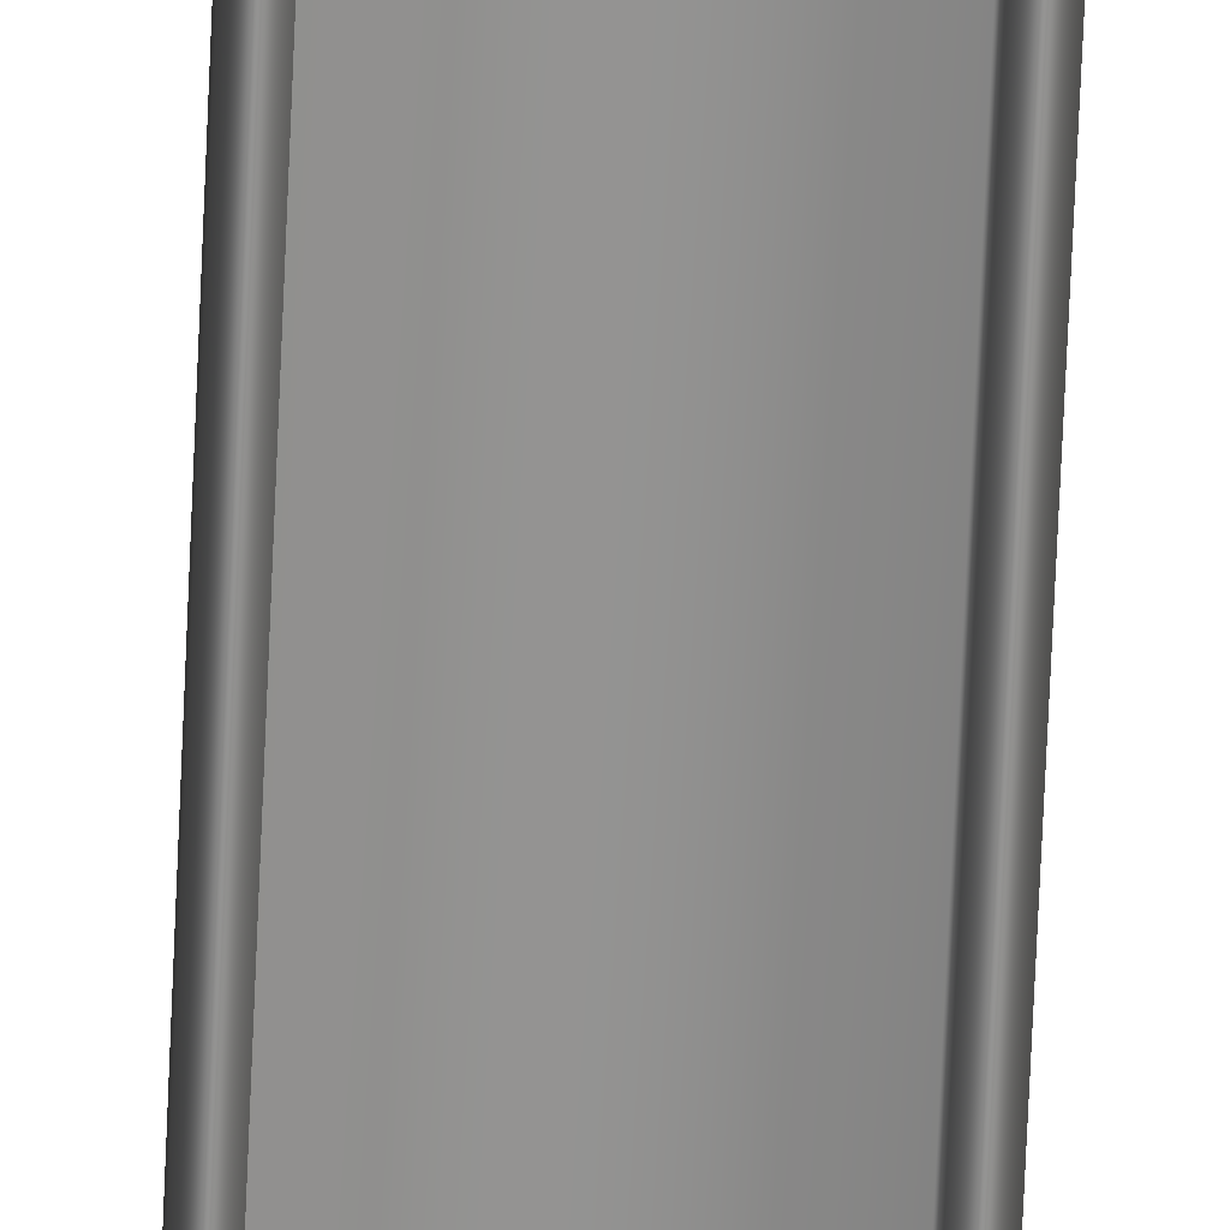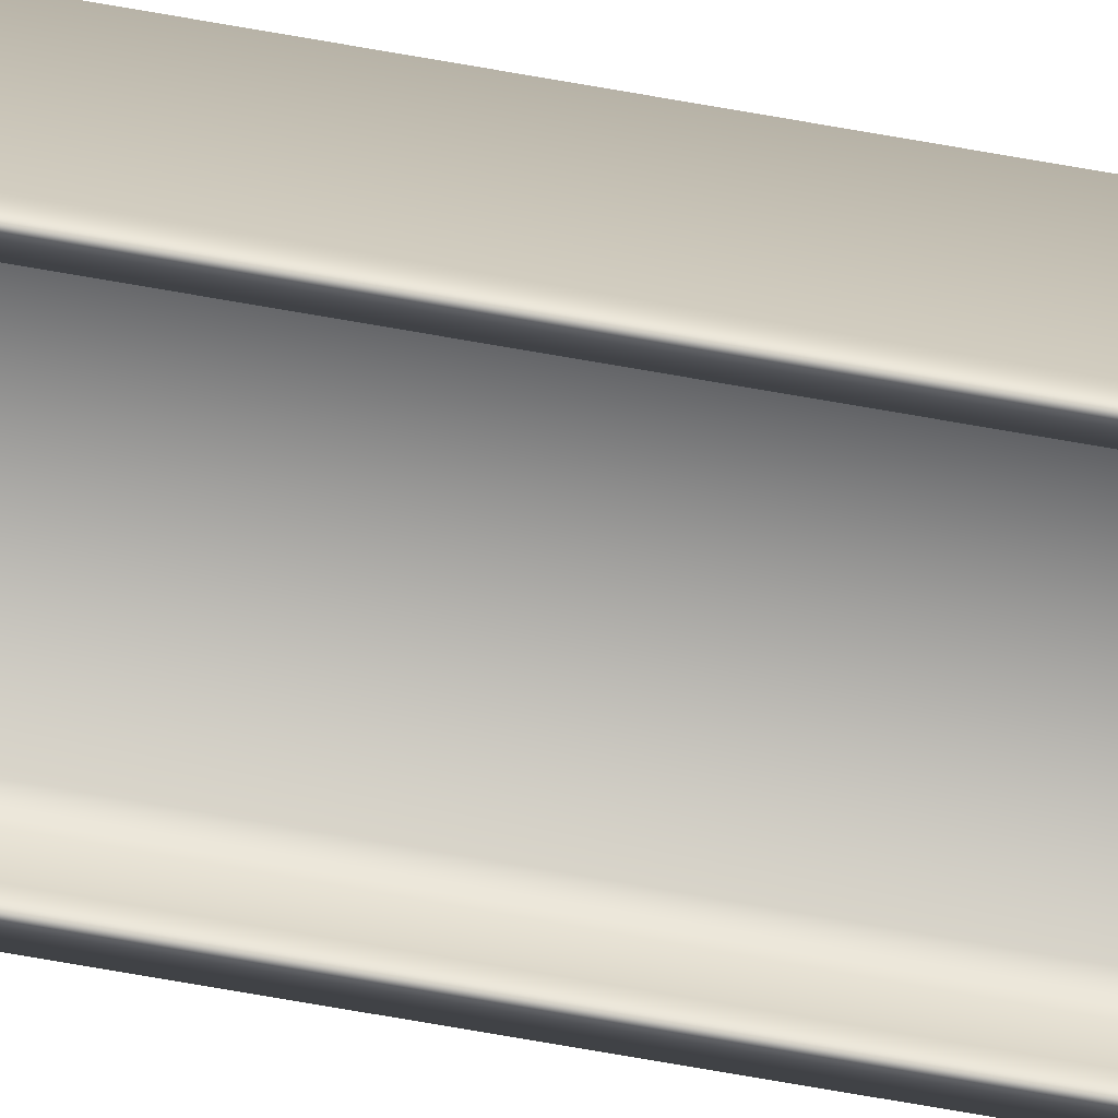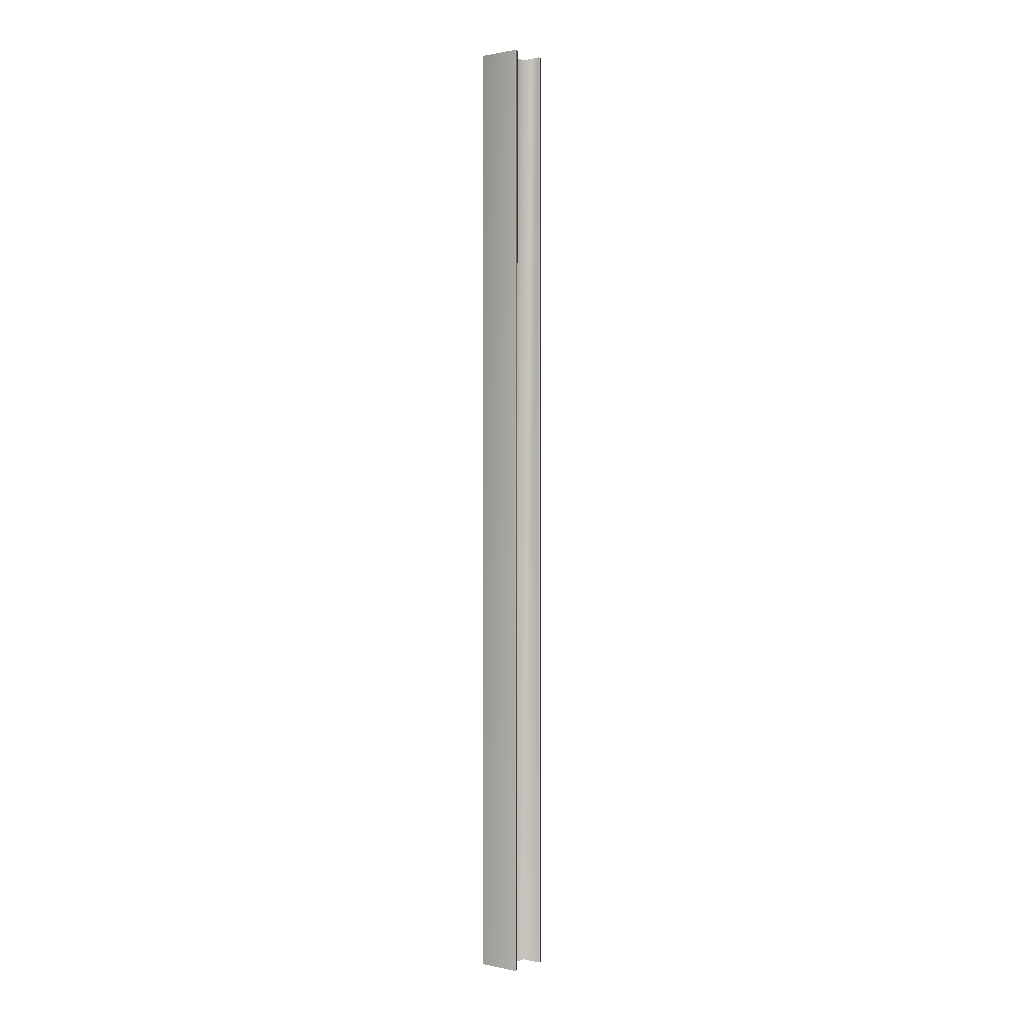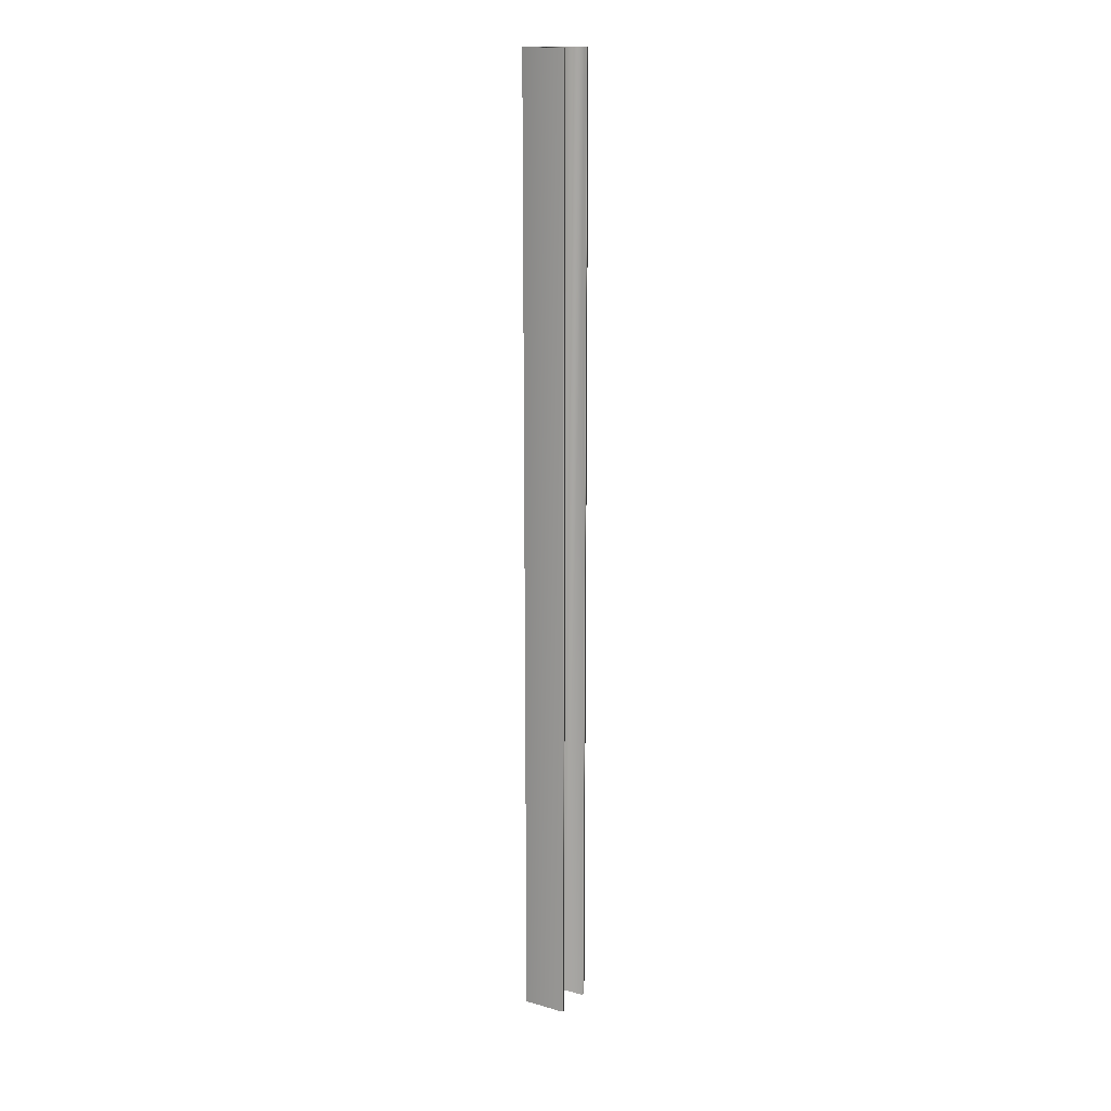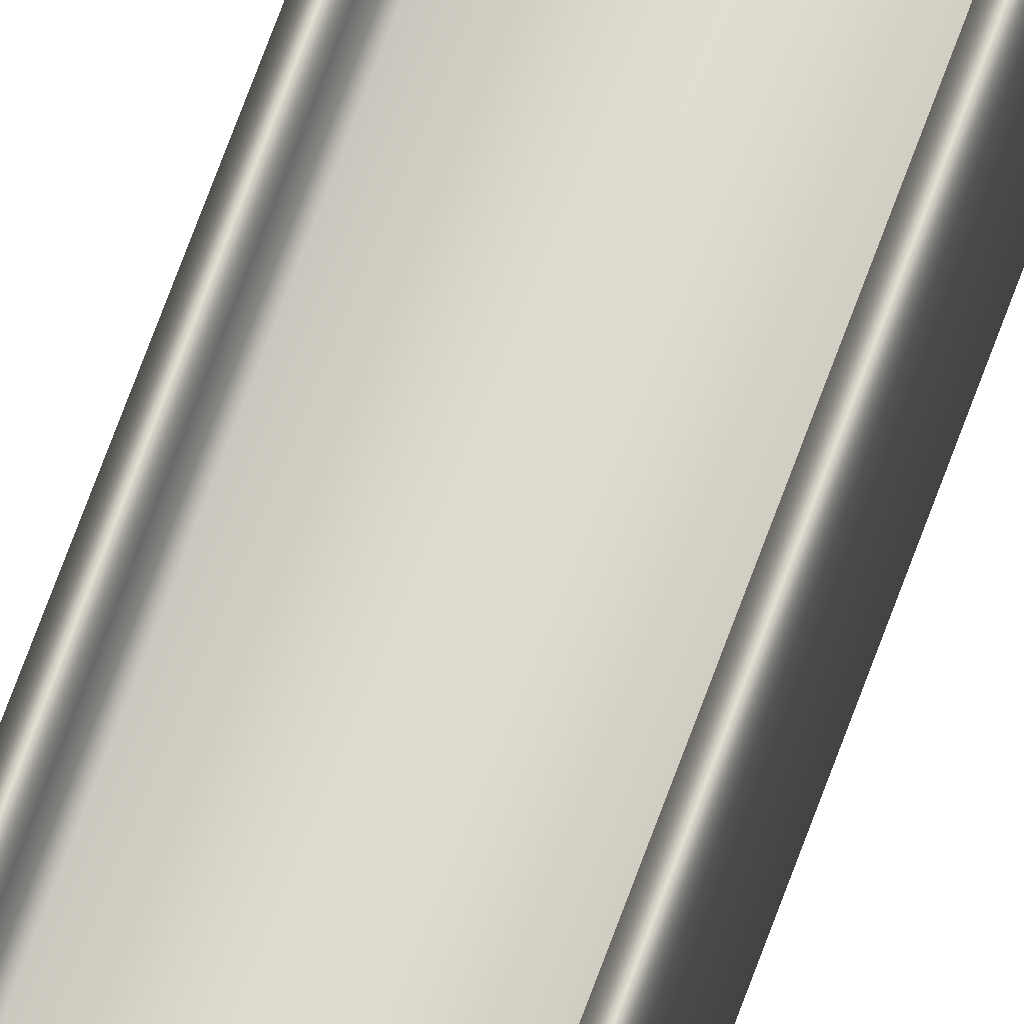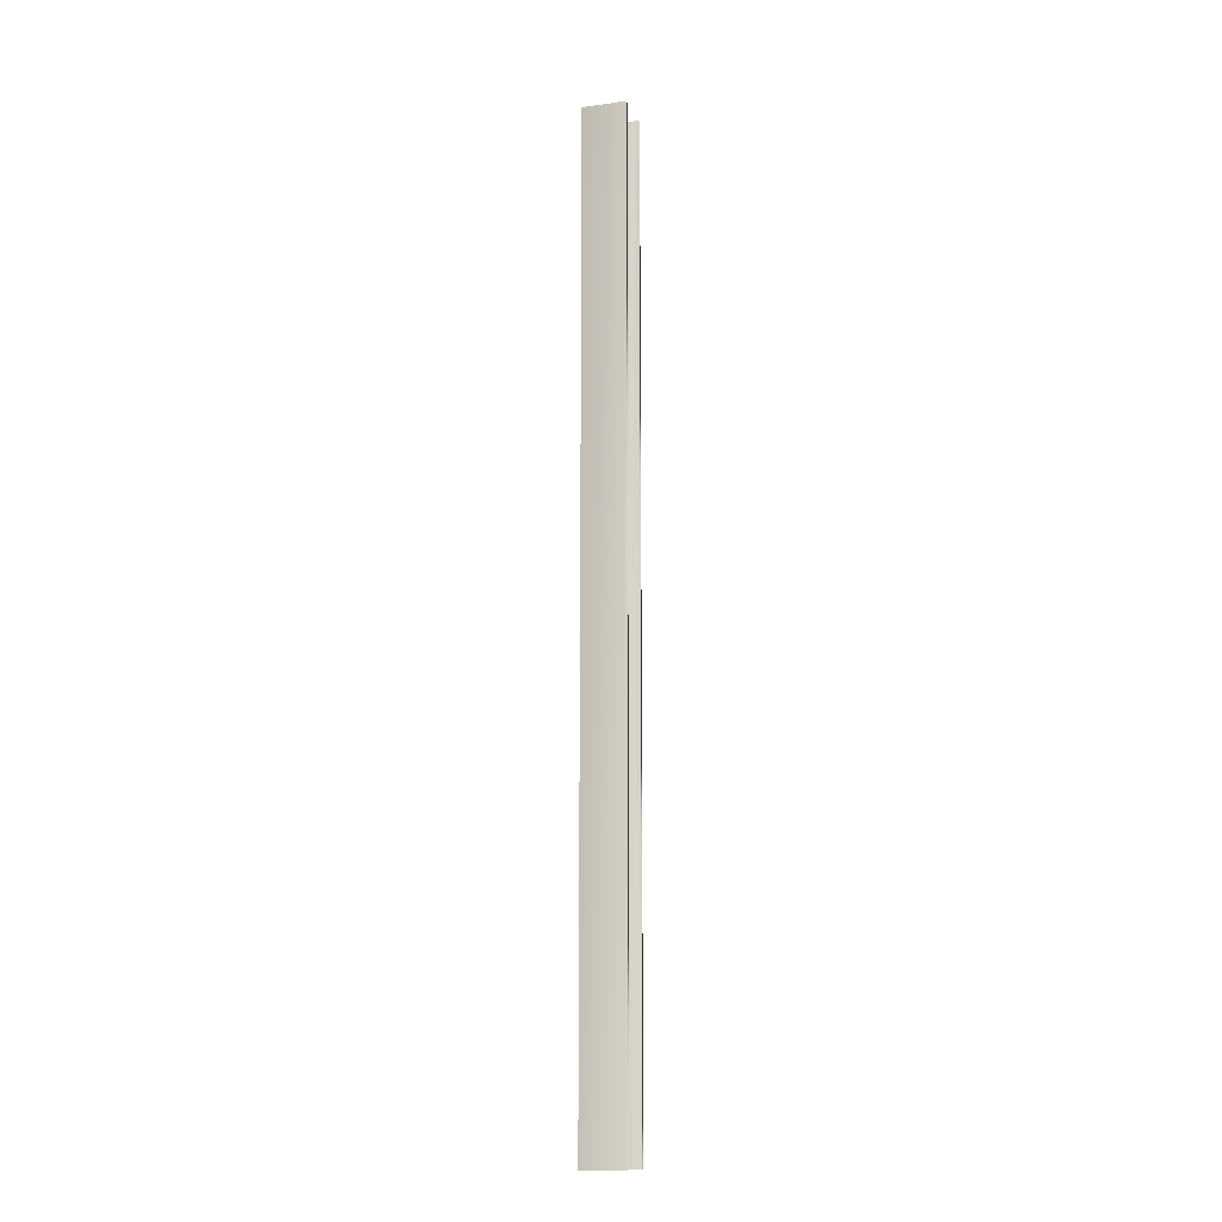
<metadata>
{"format":"obj","ext":"obj","renderer":"f3d","projection":"perspective","resolution":1024,"background":"white","views":[{"elev":-66.7,"azim":177.6,"up":"+Z"},{"elev":-73.2,"azim":80.1,"up":"+Z"},{"elev":1.0,"azim":127.8,"up":"+Y"},{"elev":15.8,"azim":120.7,"up":"+Y"},{"elev":69.0,"azim":-160.1,"up":"+Z"},{"elev":-13.4,"azim":107.2,"up":"+Y"}]}
</metadata>
<code>
v -14.75 37.75 -115.5
v -14.75 18.67 -115.5
v -14.83 37.75 -115.5
v -14.83 18.67 -115.5
v -14.83 37.75 -115.1
v -14.83 18.67 -115.1
v -15.57 37.75 -115.1
v -15.57 18.67 -115.1
v -15.57 37.75 -115.5
v -15.57 18.67 -115.5
v -15.65 37.75 -115.5
v -15.65 18.67 -115.5
v -15.65 37.75 -114.6
v -15.65 18.67 -114.6
v -15.57 37.75 -114.6
v -15.57 18.67 -114.6
v -15.57 37.75 -115
v -15.57 18.67 -115
v -14.83 37.75 -115
v -14.83 18.67 -115
v -14.83 18.67 -114.6
v -14.75 18.67 -114.6
v -14.83 37.75 -114.6
v -14.75 37.75 -114.6
f 1 2 3
f 3 2 4
f 3 4 5
f 5 4 6
f 5 6 7
f 7 6 8
f 7 8 9
f 9 8 10
f 9 10 11
f 11 10 12
f 11 12 13
f 13 12 14
f 13 14 15
f 15 14 16
f 15 16 17
f 17 16 18
f 17 18 19
f 19 18 20
f 21 20 22
f 22 20 6
f 22 6 2
f 2 6 4
f 6 20 8
f 8 20 18
f 8 18 12
f 12 18 14
f 14 18 16
f 12 10 8
f 19 20 23
f 23 20 21
f 24 22 1
f 1 22 2
f 23 24 19
f 19 24 1
f 19 1 5
f 5 1 3
f 19 5 17
f 17 5 7
f 17 7 13
f 13 7 11
f 11 7 9
f 13 15 17
f 23 21 24
f 24 21 22

</code>
